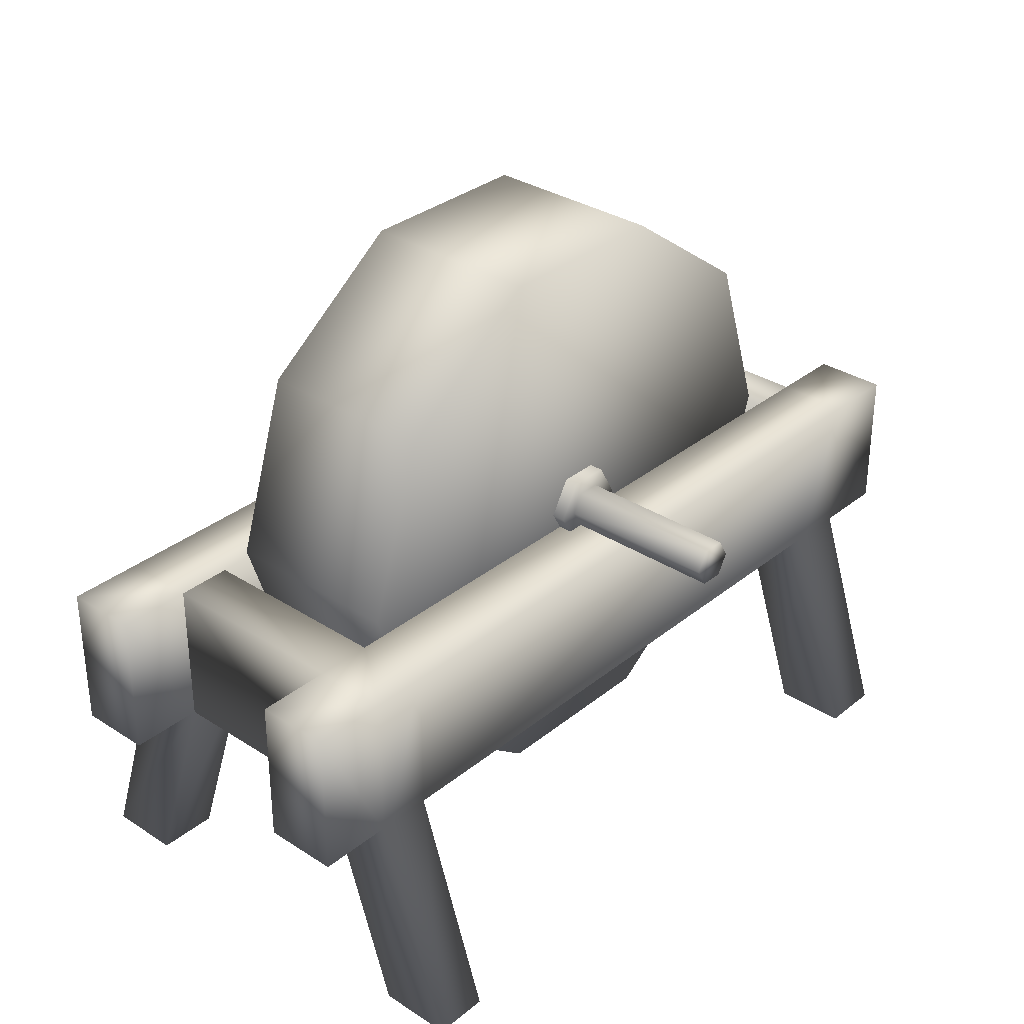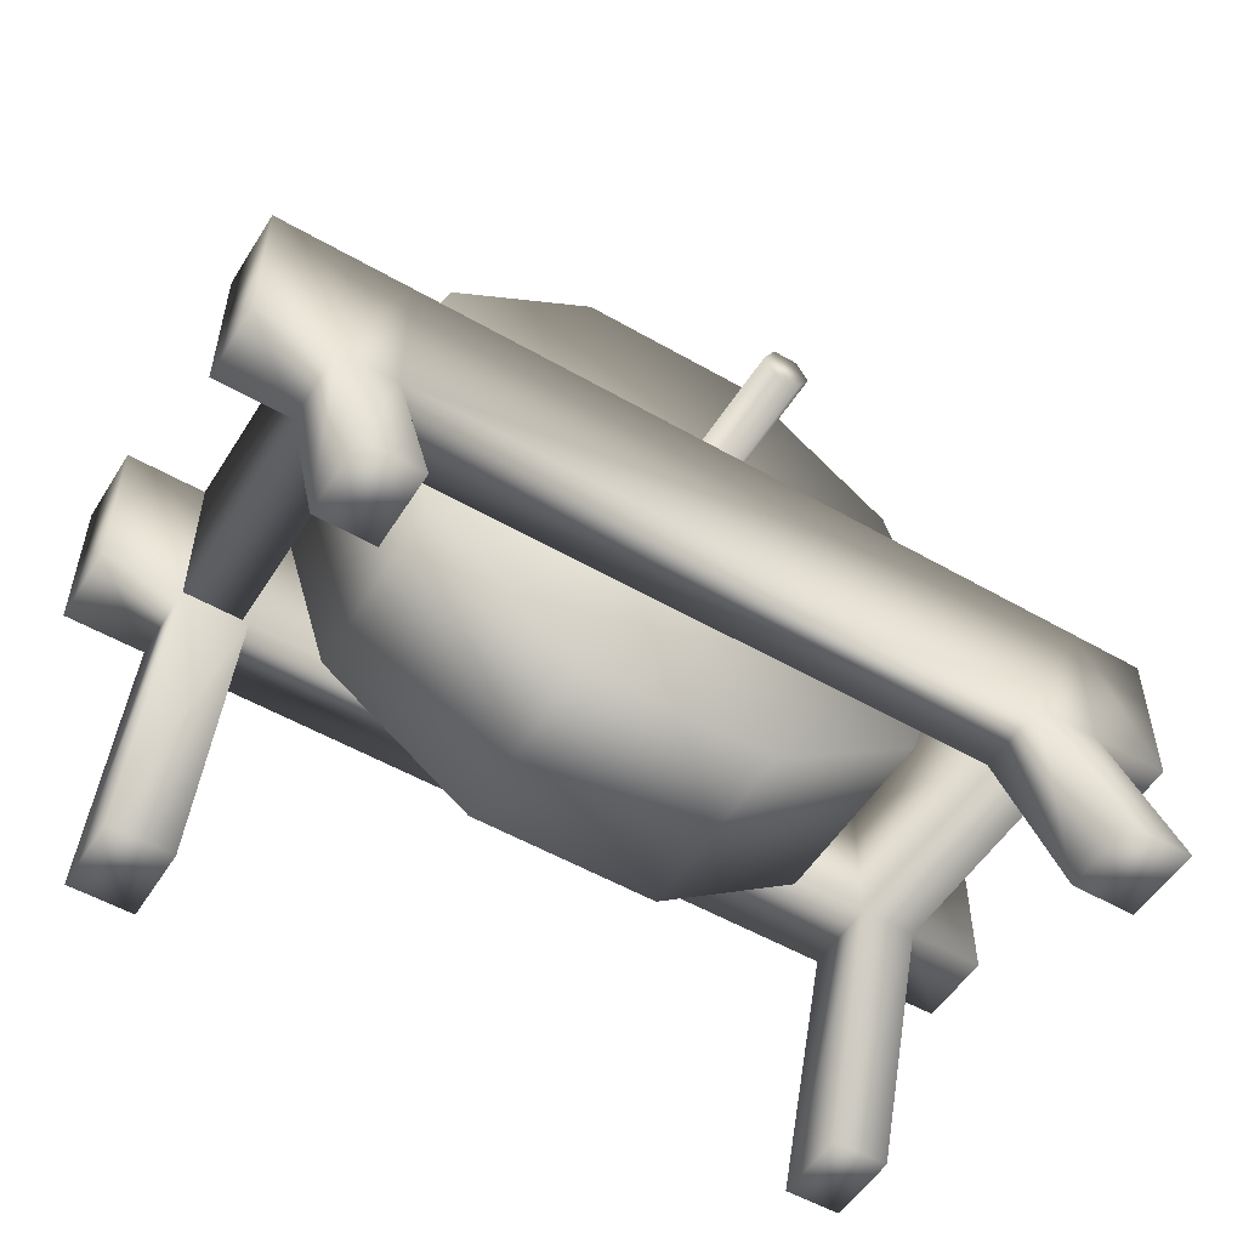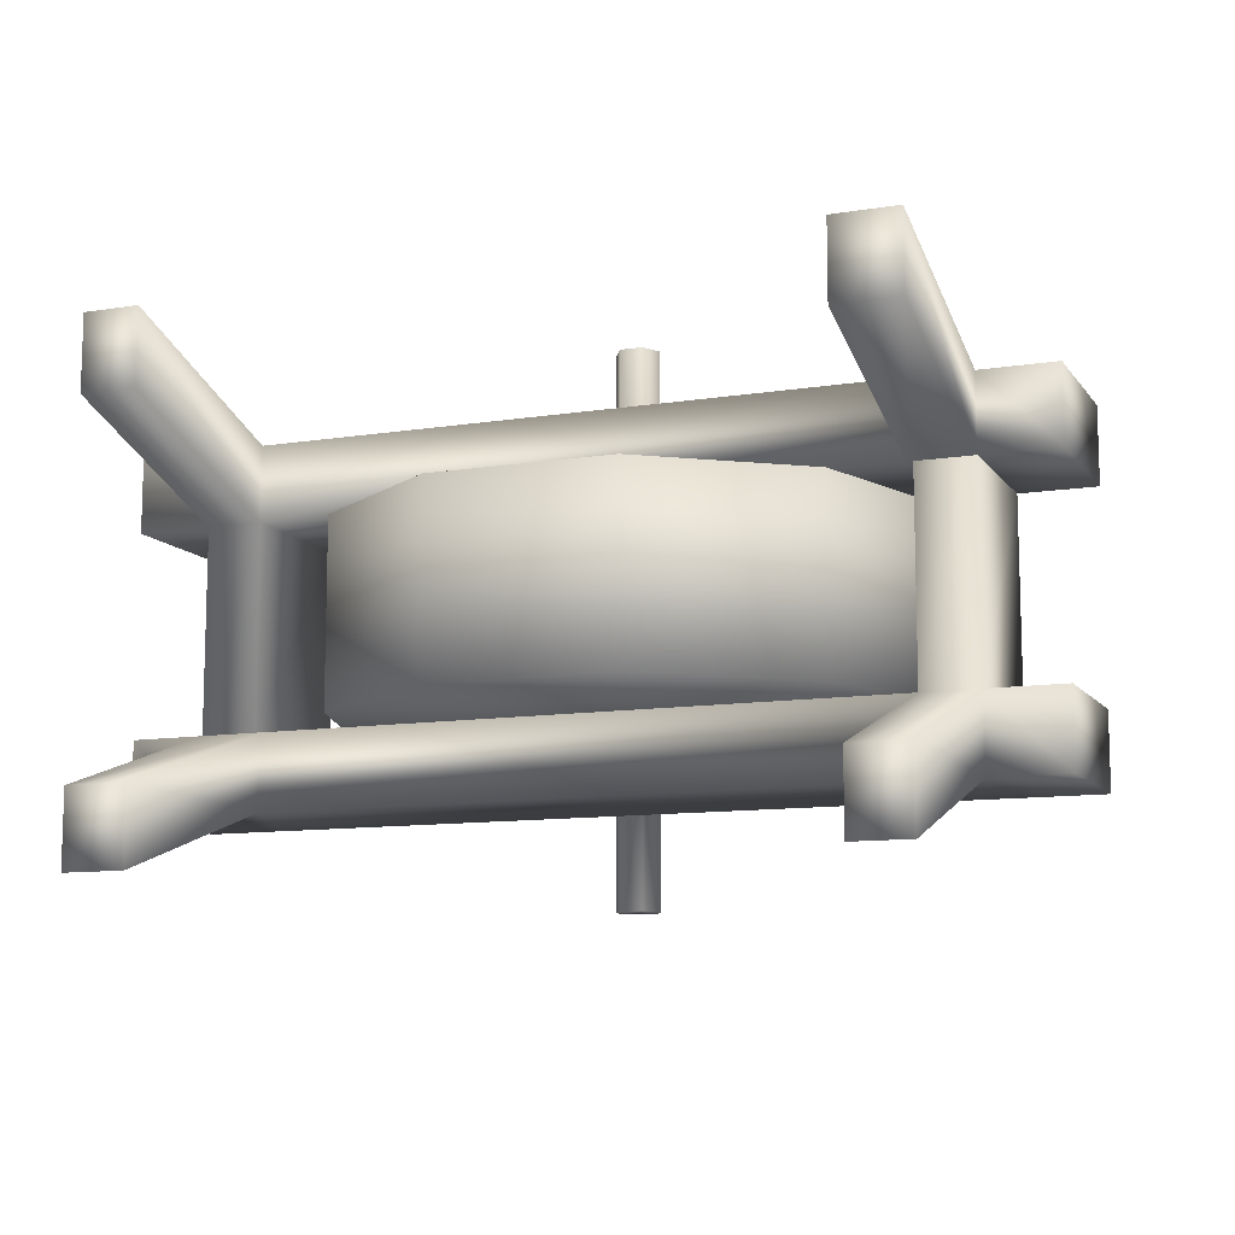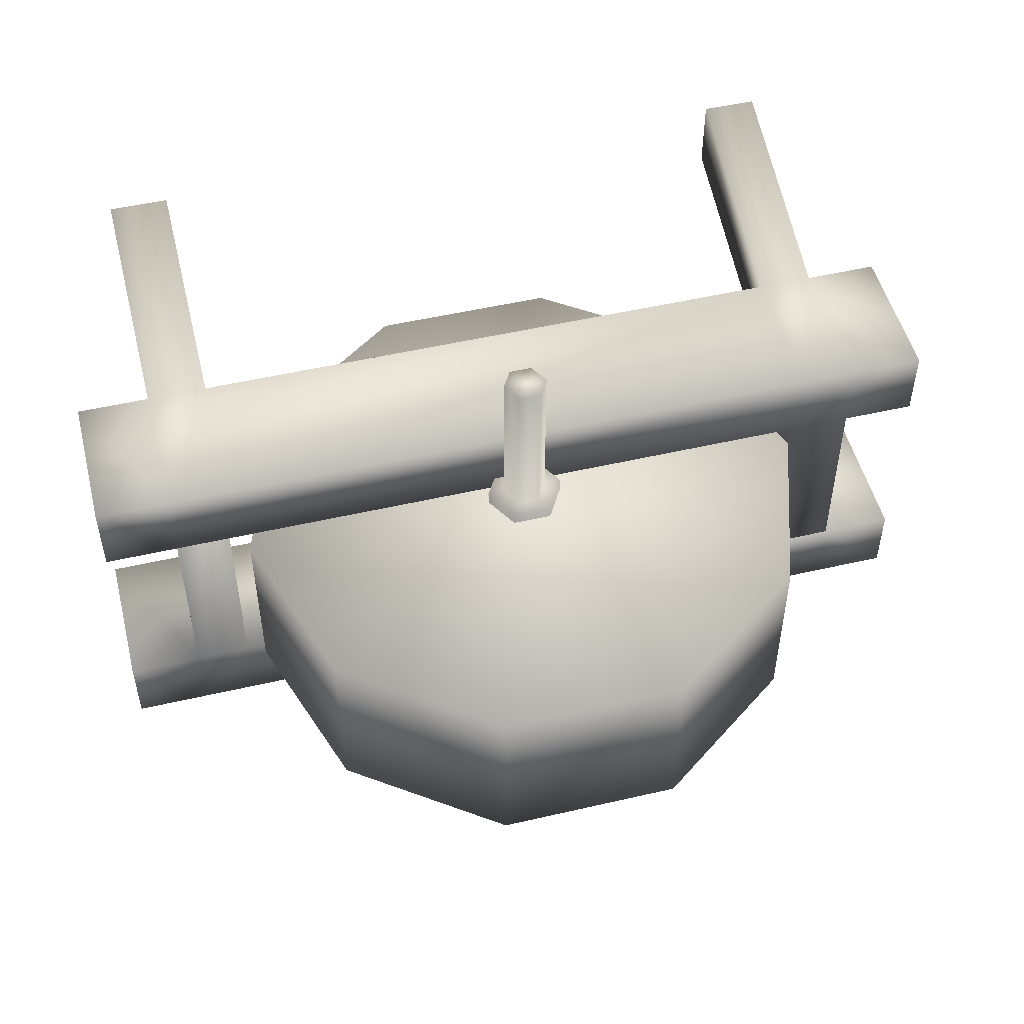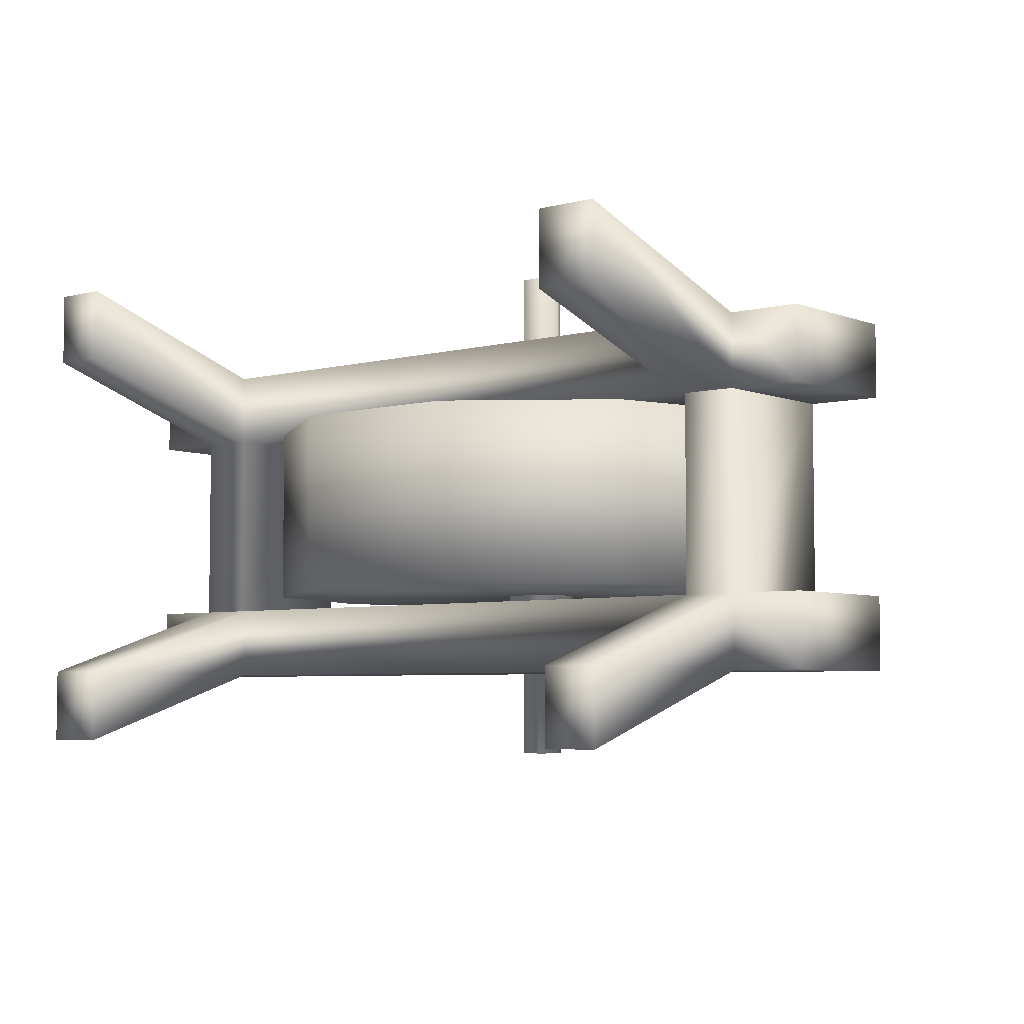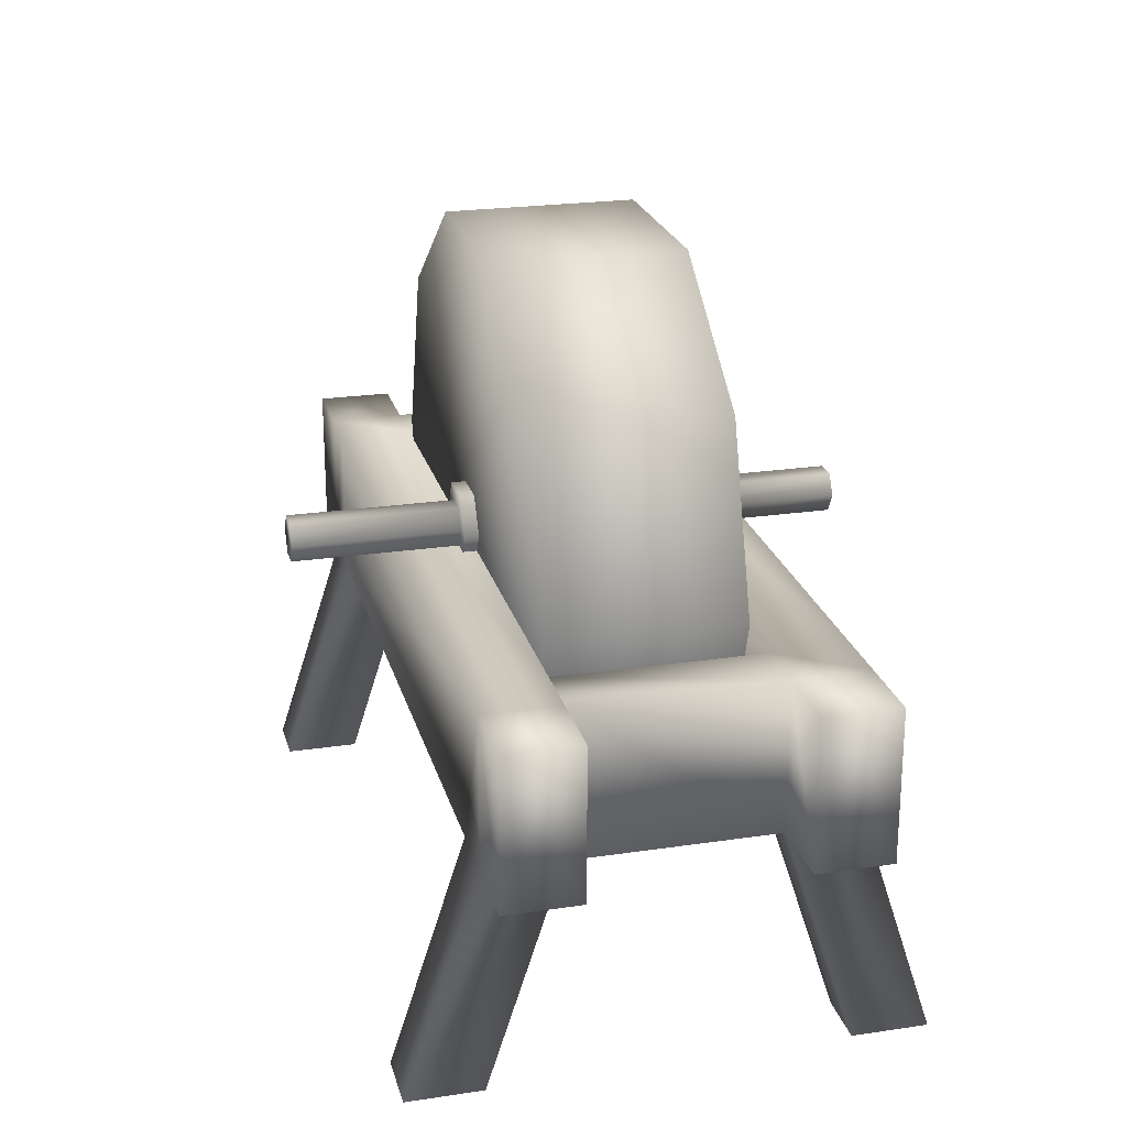
<metadata>
{"format":"obj","ext":"obj","renderer":"f3d","projection":"perspective","resolution":1024,"background":"white","views":[{"elev":32.5,"azim":-48.1,"up":"+Y"},{"elev":-53.3,"azim":148.4,"up":"+Y"},{"elev":-10.9,"azim":21.6,"up":"+Z"},{"elev":50.9,"azim":165.8,"up":"+Z"},{"elev":-5.0,"azim":39.5,"up":"+Z"},{"elev":23.1,"azim":75.8,"up":"+Y"}]}
</metadata>
<code>
v  0.2255 0.5302 0.0871
v  -0.2255 0.5302 0.0871
v  -0.2787 0.3664 0.0871
v  0.2787 0.3664 0.0871
v  0.2255 0.2026 0.0871
v  0.2255 0.2026 -0.0871
v  0.2787 0.3664 -0.0871
v  0.0861 0.1014 0.0871
v  0.0861 0.1014 -0.0871
v  -0.0861 0.1014 0.0871
v  -0.0861 0.1014 -0.0871
v  -0.2255 0.2026 0.0871
v  -0.2255 0.2026 -0.0871
v  -0.2787 0.3664 -0.0871
v  -0.2255 0.5302 -0.0871
v  -0.0861 0.6315 0.0871
v  -0.0861 0.6315 -0.0871
v  0.0861 0.6315 0.0871
v  0.0861 0.6315 -0.0871
v  0.2255 0.5302 -0.0871
v  0.0105 0.3845 0.2527
v  -0.0105 0.3845 0.2527
v  -0.0209 0.3664 0.2527
v  0.0209 0.3664 0.2527
v  0.0185 0.3344 0.1
v  0.0185 0.3344 -0.1
v  0.037 0.3664 -0.1
v  0.037 0.3664 0.1
v  -0.0185 0.3344 0.1
v  -0.0185 0.3344 -0.1
v  -0.037 0.3664 0.1
v  -0.037 0.3664 -0.1
v  -0.0185 0.3985 0.1
v  -0.0185 0.3985 -0.1
v  0.0185 0.3985 0.1
v  0.0185 0.3985 -0.1
v  0.0105 0.3845 -0.2527
v  0.0209 0.3664 -0.2527
v  -0.0209 0.3664 -0.2527
v  -0.0105 0.3845 -0.2527
v  -0.0105 0.3483 0.2527
v  0.0105 0.3483 0.2527
v  0.0105 0.3483 -0.2527
v  -0.0105 0.3483 -0.2527
v  0.0105 0.3483 -0.1
v  0.0209 0.3664 -0.1
v  0.0209 0.3664 0.1
v  0.0105 0.3483 0.1
v  -0.0105 0.3483 -0.1
v  -0.0105 0.3483 0.1
v  -0.0209 0.3664 -0.1
v  -0.0209 0.3664 0.1
v  -0.0105 0.3845 -0.1
v  -0.0105 0.3845 0.1
v  0.0105 0.3845 -0.1
v  0.0105 0.3845 0.1
v  0.3483 0.209 0.0871
v  0.3483 0.3483 0.0871
v  0.2961 0.3483 0.0871
v  0.2961 0.209 0.0871
v  0.3483 0.209 -0.1697
v  0.2961 0.209 -0.1697
v  0.2961 0.3483 -0.1697
v  0.3483 0.3483 -0.1697
v  0.3483 -0 -0.1678
v  0.2961 -0 -0.1678
v  0.2961 -0 -0.2375
v  0.3483 -0 -0.2375
v  -0.418 0.209 -0.1
v  -0.418 0.3483 -0.1
v  -0.418 0.3483 -0.1697
v  -0.418 0.209 -0.1697
v  -0.3483 0.3483 -0.1
v  -0.2903 0.3483 -0.1
v  -0.2903 0.3483 -0.1697
v  -0.3483 0.3483 -0.1697
v  0.418 0.3483 -0.1
v  0.418 0.209 -0.1
v  0.418 0.209 -0.1697
v  0.418 0.3483 -0.1697
v  0.2961 0.3483 -0.1
v  -0.2903 0.209 -0.1
v  0.2961 0.209 -0.1
v  -0.2903 0.209 -0.1697
v  0.3483 0.3483 -0.1
v  0.3483 0.209 -0.1
v  -0.3483 0.209 -0.1
v  -0.3483 0.209 -0.1697
v  -0.2903 -0 -0.1678
v  -0.3483 -0 -0.1678
v  -0.3483 -0 -0.2375
v  -0.2903 -0 -0.2375
v  -0.2961 0.3483 -0.1
v  -0.2961 0.209 -0.1
v  -0.3483 0.209 0.1568
v  -0.2961 0.209 0.1568
v  -0.2961 0.3483 0.1568
v  -0.3483 0.3483 0.1568
v  -0.3483 0 0.1549
v  -0.2961 0 0.1549
v  -0.2961 0 0.2245
v  -0.3483 0 0.2245
v  0.418 0.209 0.0871
v  0.418 0.3483 0.0871
v  0.418 0.3483 0.1568
v  0.418 0.209 0.1568
v  0.2903 0.3483 0.0871
v  0.2903 0.3483 0.1568
v  0.3483 0.3483 0.1568
v  -0.418 0.3483 0.0871
v  -0.418 0.209 0.0871
v  -0.418 0.209 0.1568
v  -0.418 0.3483 0.1568
v  -0.2961 0.3483 0.0871
v  0.2903 0.209 0.0871
v  -0.2961 0.209 0.0871
v  0.2903 0.209 0.1568
v  -0.3483 0.3483 0.0871
v  -0.3483 0.209 0.0871
v  0.3483 0.209 0.1568
v  0.2903 0 0.1549
v  0.3483 0 0.1549
v  0.3483 0 0.2245
v  0.2903 0 0.2245
o Whetstone
g Whetstone
f 1 2 3 4
f 4 5 6 7
f 5 8 9 6
f 8 10 11 9
f 10 12 13 11
f 12 3 14 13
f 3 2 15 14
f 2 16 17 15
f 16 18 19 17
f 18 1 20 19
f 1 4 7 20
f 20 15 17 19
f 3 12 5 4
f 7 6 13 14
f 1 18 16 2
f 20 7 14 15
f 12 10 8 5
f 6 9 11 13
f 21 22 23 24
f 25 26 27 28
f 29 30 26 25
f 31 32 30 29
f 33 34 32 31
f 35 36 34 33
f 28 27 36 35
f 37 38 39 40
f 23 41 42 24
f 38 43 44 39
f 45 43 38 46
f 47 24 42 48
f 49 44 43 45
f 48 42 41 50
f 51 39 44 49
f 50 41 23 52
f 53 40 39 51
f 52 23 22 54
f 55 37 40 53
f 54 22 21 56
f 46 38 37 55
f 56 21 24 47
f 45 46 27 26
f 46 55 36 27
f 55 53 34 36
f 53 51 32 34
f 51 49 30 32
f 49 45 26 30
f 47 48 25 28
f 48 50 29 25
f 50 52 31 29
f 52 54 33 31
f 54 56 35 33
f 56 47 28 35
f 57 58 59 60
f 61 62 63 64
f 65 66 67 68
f 69 70 71 72
f 73 74 75 76
f 77 78 79 80
f 81 74 82 83
f 62 84 75 63
f 83 82 84 62
f 81 85 64 63
f 86 85 58 57
f 85 81 59 58
f 81 83 60 59
f 83 86 57 60
f 85 86 78 77
f 86 61 79 78
f 61 64 80 79
f 64 85 77 80
f 74 81 63 75
f 74 73 87 82
f 84 88 76 75
f 89 90 91 92
f 62 61 68 67
f 61 86 65 68
f 86 83 66 65
f 83 62 67 66
f 82 87 90 89
f 87 88 91 90
f 88 84 92 91
f 84 82 89 92
f 87 73 70 69
f 73 76 71 70
f 76 88 72 71
f 88 87 69 72
f 87 73 93 94
f 95 96 97 98
f 99 100 101 102
f 103 104 105 106
f 58 107 108 109
f 110 111 112 113
f 114 107 115 116
f 96 117 108 97
f 116 115 117 96
f 114 118 98 97
f 119 118 73 87
f 118 114 93 73
f 114 116 94 93
f 116 119 87 94
f 118 119 111 110
f 119 95 112 111
f 95 98 113 112
f 98 118 110 113
f 107 114 97 108
f 107 58 57 115
f 117 120 109 108
f 121 122 123 124
f 96 95 102 101
f 95 119 99 102
f 119 116 100 99
f 116 96 101 100
f 115 57 122 121
f 57 120 123 122
f 120 117 124 123
f 117 115 121 124
f 57 58 104 103
f 58 109 105 104
f 109 120 106 105
f 120 57 103 106

</code>
